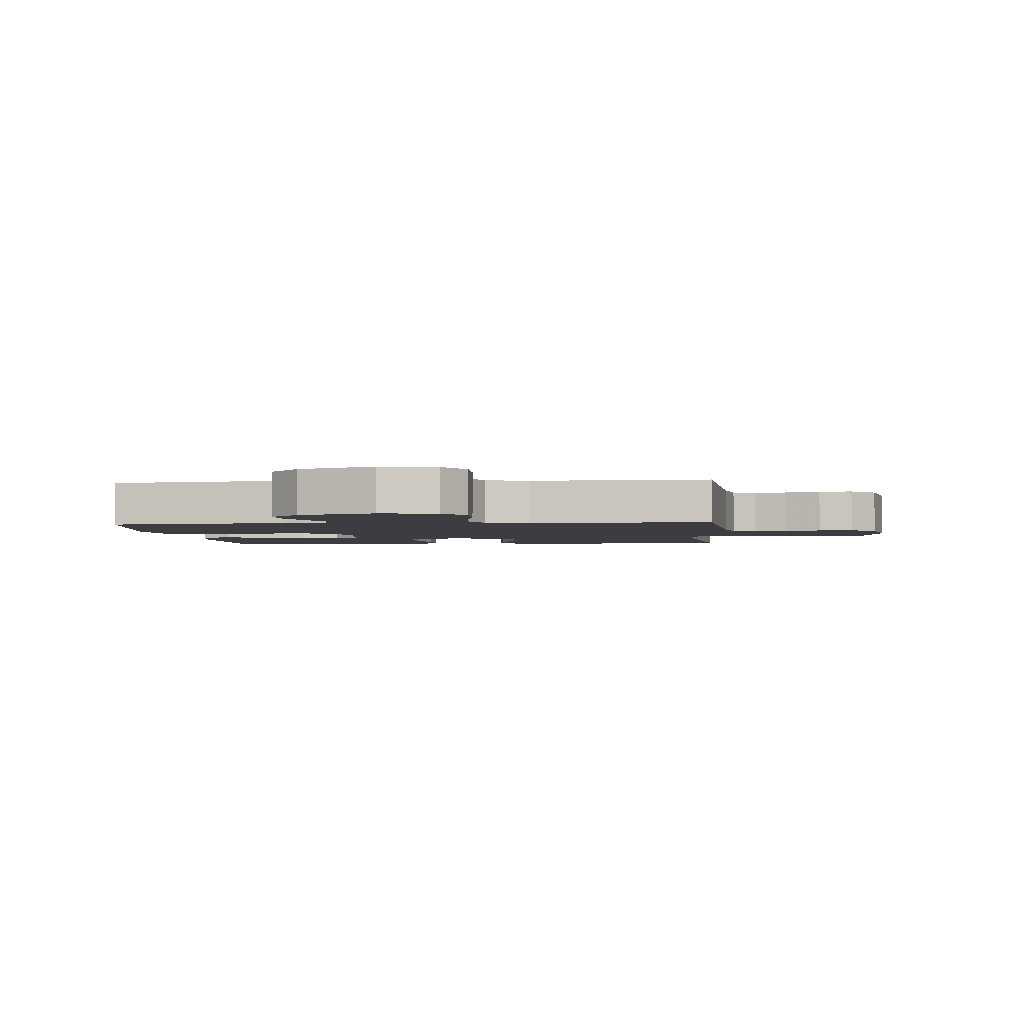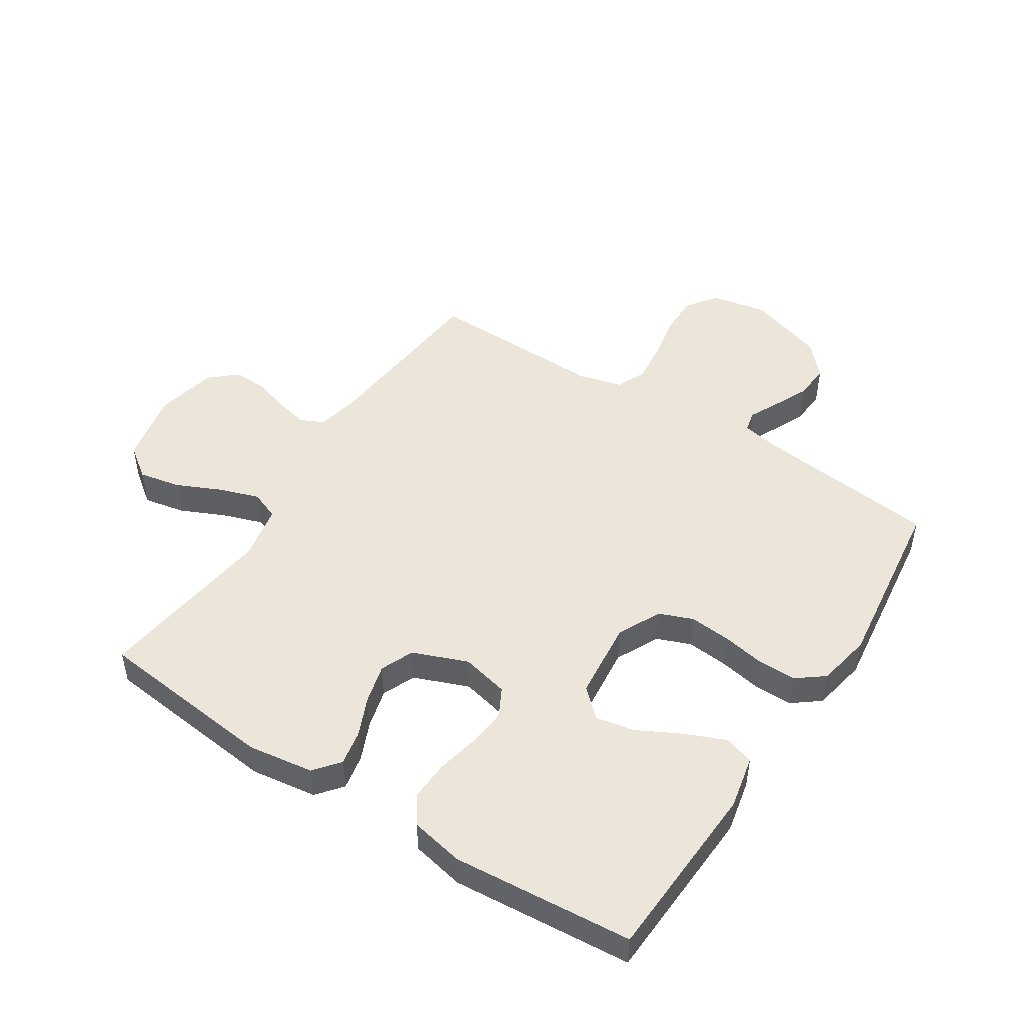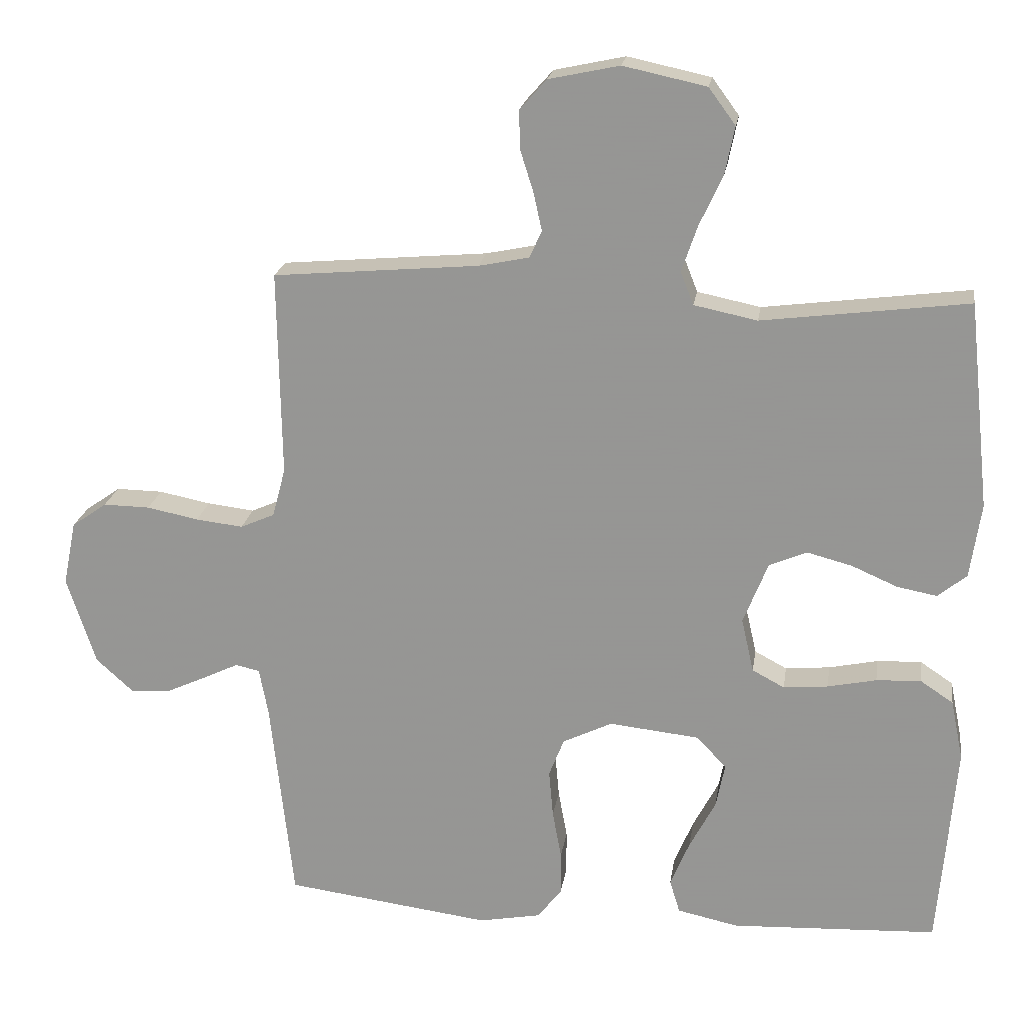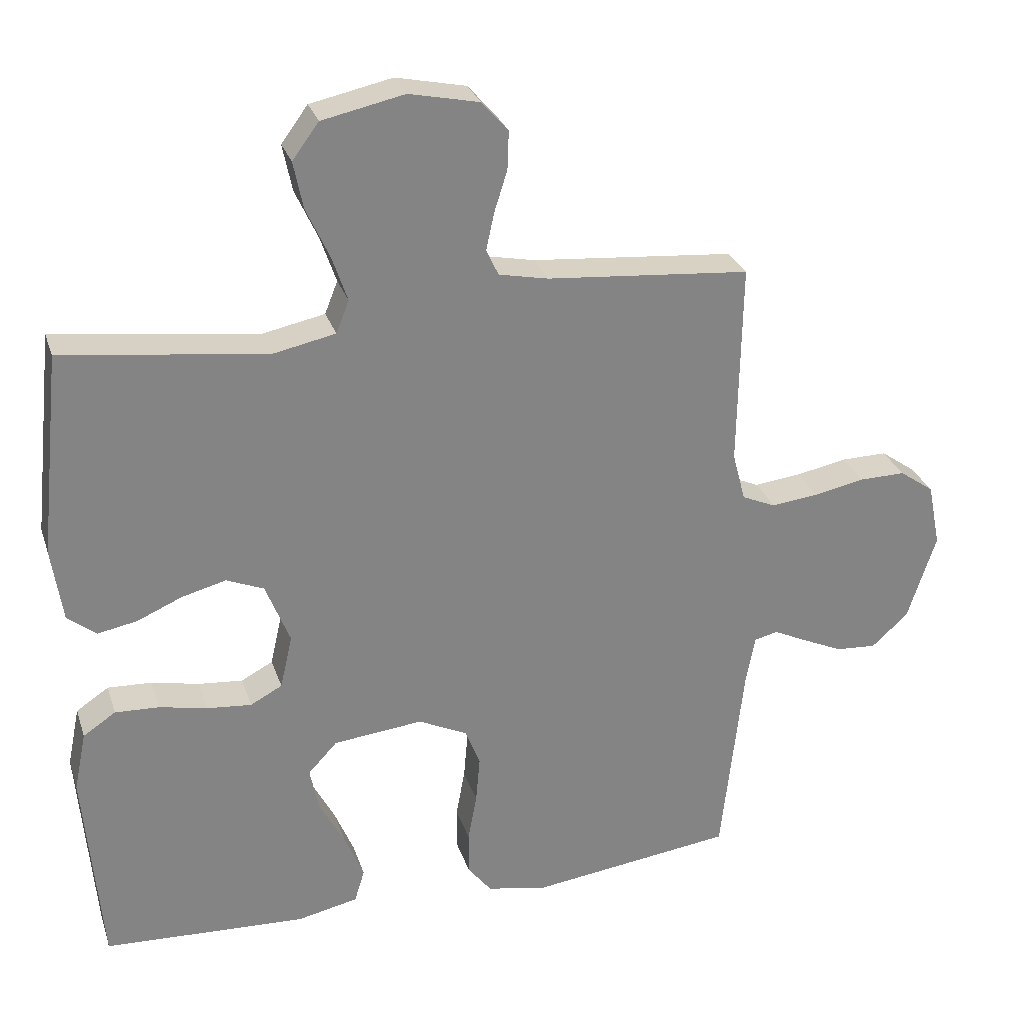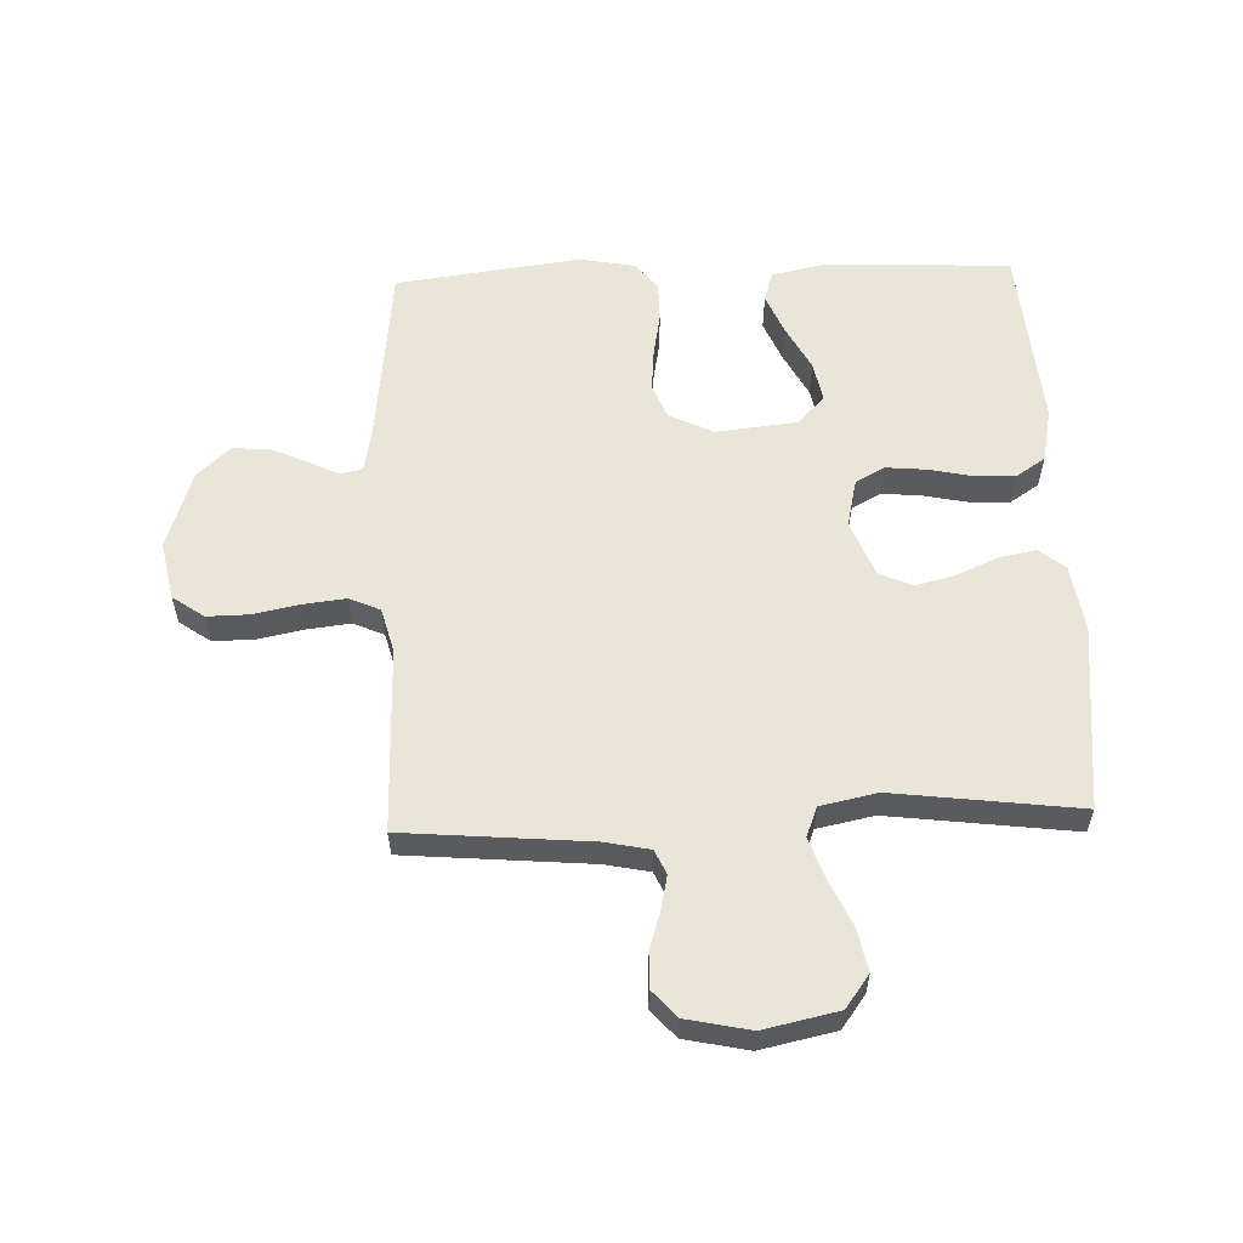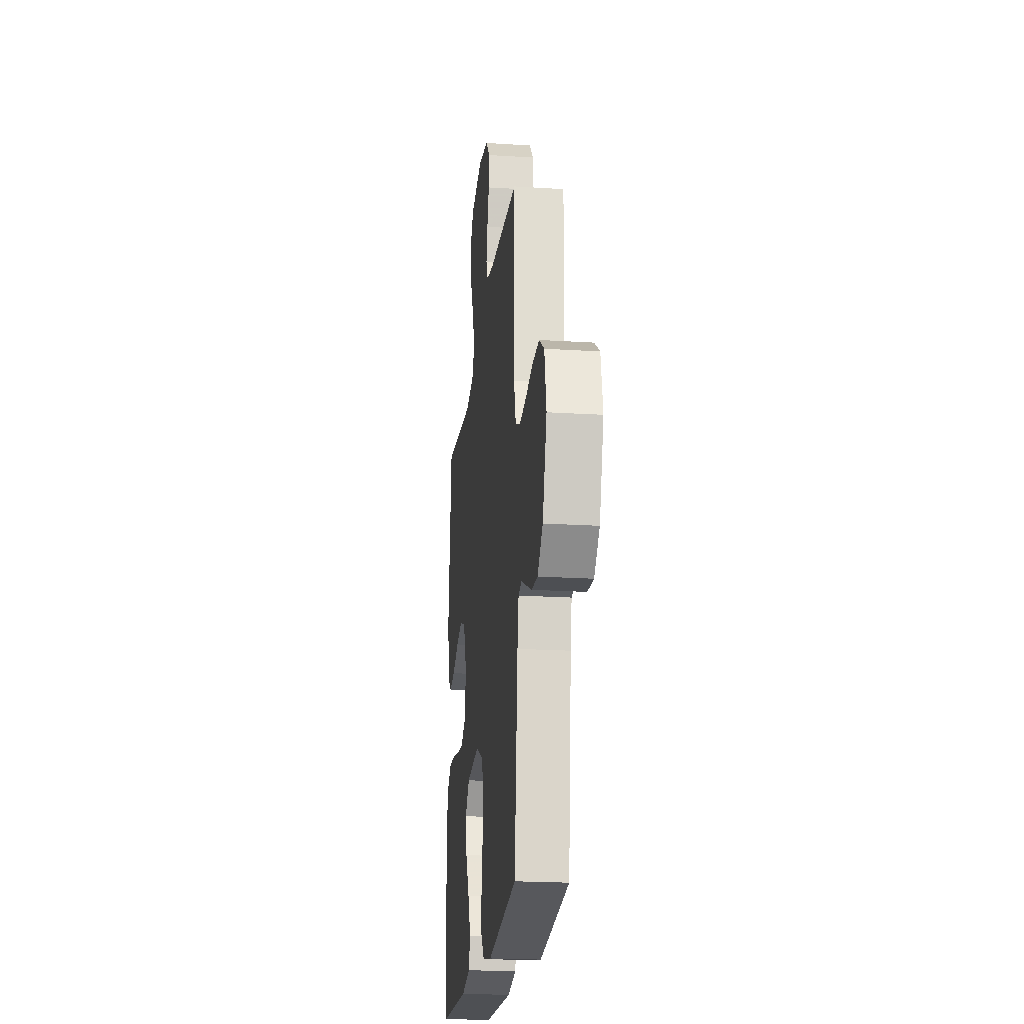
<metadata>
{"format":"obj","ext":"obj","renderer":"f3d","projection":"perspective","resolution":1024,"background":"white","views":[{"elev":-2.8,"azim":-84.7,"up":"+Y"},{"elev":48.3,"azim":123.0,"up":"+Y"},{"elev":20.7,"azim":8.5,"up":"+Z"},{"elev":28.5,"azim":163.4,"up":"+Z"},{"elev":57.8,"azim":-2.1,"up":"+Y"},{"elev":-21.4,"azim":-96.4,"up":"+Z"}]}
</metadata>
<code>
v -0.5 0.07 0.5
v -0.2 0.07 0.526
v -0.127 0.07 0.541
v -0.109 0.07 0.58
v -0.121 0.07 0.635
v -0.14 0.07 0.695
v -0.142 0.07 0.752
v -0.103 0.07 0.796
v 0 0.07 0.818
v 0.121 0.07 0.792
v 0.16 0.07 0.739
v 0.146 0.07 0.67
v 0.112 0.07 0.596
v 0.089 0.07 0.529
v 0.108 0.07 0.481
v 0.2 0.07 0.462
v 0.5 0.07 0.5
v 0.532 0.07 0.2
v 0.516 0.07 0.091
v 0.474 0.07 0.057
v 0.416 0.07 0.068
v 0.349 0.07 0.097
v 0.284 0.07 0.114
v 0.229 0.07 0.091
v 0.193 0.07 0
v 0.211 0.07 -0.079
v 0.258 0.07 -0.104
v 0.323 0.07 -0.098
v 0.394 0.07 -0.083
v 0.459 0.07 -0.08
v 0.507 0.07 -0.112
v 0.525 0.07 -0.2
v 0.5 0.07 -0.5
v 0.2 0.07 -0.514
v 0.111 0.07 -0.495
v 0.096 0.07 -0.446
v 0.124 0.07 -0.379
v 0.162 0.07 -0.307
v 0.175 0.07 -0.242
v 0.132 0.07 -0.196
v 0 0.07 -0.182
v -0.072 0.07 -0.217
v -0.094 0.07 -0.273
v -0.088 0.07 -0.342
v -0.075 0.07 -0.413
v -0.075 0.07 -0.477
v -0.11 0.07 -0.522
v -0.2 0.07 -0.539
v -0.5 0.07 -0.5
v -0.533 0.07 -0.2
v -0.546 0.07 -0.131
v -0.581 0.07 -0.123
v -0.631 0.07 -0.147
v -0.69 0.07 -0.174
v -0.75 0.07 -0.178
v -0.804 0.07 -0.129
v -0.846 0.07 0
v -0.827 0.07 0.094
v -0.776 0.07 0.13
v -0.708 0.07 0.129
v -0.633 0.07 0.114
v -0.564 0.07 0.106
v -0.514 0.07 0.128
v -0.495 0.07 0.2
v -0.5 0 0.5
v -0.2 0 0.526
v -0.127 0 0.541
v -0.109 0 0.58
v -0.121 0 0.635
v -0.14 0 0.695
v -0.142 0 0.752
v -0.103 0 0.796
v 0 0 0.818
v 0.121 0 0.792
v 0.16 0 0.739
v 0.146 0 0.67
v 0.112 0 0.596
v 0.089 0 0.529
v 0.108 0 0.481
v 0.2 0 0.462
v 0.5 0 0.5
v 0.532 0 0.2
v 0.516 0 0.091
v 0.474 0 0.057
v 0.416 0 0.068
v 0.349 0 0.097
v 0.284 0 0.114
v 0.229 0 0.091
v 0.193 0 0
v 0.211 0 -0.079
v 0.258 0 -0.104
v 0.323 0 -0.098
v 0.394 0 -0.083
v 0.459 0 -0.08
v 0.507 0 -0.112
v 0.525 0 -0.2
v 0.5 0 -0.5
v 0.2 0 -0.514
v 0.111 0 -0.495
v 0.096 0 -0.446
v 0.124 0 -0.379
v 0.162 0 -0.307
v 0.175 0 -0.242
v 0.132 0 -0.196
v 0 0 -0.182
v -0.072 0 -0.217
v -0.094 0 -0.273
v -0.088 0 -0.342
v -0.075 0 -0.413
v -0.075 0 -0.477
v -0.11 0 -0.522
v -0.2 0 -0.539
v -0.5 0 -0.5
v -0.533 0 -0.2
v -0.546 0 -0.131
v -0.581 0 -0.123
v -0.631 0 -0.147
v -0.69 0 -0.174
v -0.75 0 -0.178
v -0.804 0 -0.129
v -0.846 0 0
v -0.827 0 0.094
v -0.776 0 0.13
v -0.708 0 0.129
v -0.633 0 0.114
v -0.564 0 0.106
v -0.514 0 0.128
v -0.495 0 0.2
f 59 60 61
f 58 59 61
f 57 58 61
f 56 57 61
f 55 56 61
f 54 55 61
f 53 54 61
f 52 53 61
f 51 52 61 62
f 50 51 62 63
f 50 63 64
f 49 50 64
f 48 49 64
f 47 48 64
f 46 47 64
f 45 46 64
f 44 45 64
f 36 37 38
f 35 36 38
f 34 35 38
f 33 34 38
f 32 33 38
f 31 32 38
f 30 31 38
f 29 30 38
f 28 29 38
f 27 28 38 39
f 26 27 39 40
f 20 21 22
f 19 20 22
f 18 19 22
f 17 18 22
f 16 17 22
f 15 16 22 23
f 11 12 13
f 10 11 13
f 9 10 13
f 8 9 13
f 7 8 13
f 6 7 13
f 5 6 13
f 4 5 13 14
f 3 4 14 15
f 64 1 2
f 44 64 2
f 43 44 2
f 25 26 40 41
f 24 25 41 42
f 15 23 24
f 3 15 24
f 2 3 24
f 2 24 42
f 2 42 43
f 125 124 123
f 125 123 122
f 125 122 121
f 125 121 120
f 125 120 119
f 125 119 118
f 125 118 117
f 125 117 116
f 126 125 116 115
f 127 126 115 114
f 128 127 114
f 128 114 113
f 128 113 112
f 128 112 111
f 128 111 110
f 128 110 109
f 128 109 108
f 102 101 100
f 102 100 99
f 102 99 98
f 102 98 97
f 102 97 96
f 102 96 95
f 102 95 94
f 102 94 93
f 102 93 92
f 103 102 92 91
f 104 103 91 90
f 86 85 84
f 86 84 83
f 86 83 82
f 86 82 81
f 86 81 80
f 87 86 80 79
f 77 76 75
f 77 75 74
f 77 74 73
f 77 73 72
f 77 72 71
f 77 71 70
f 77 70 69
f 78 77 69 68
f 79 78 68 67
f 66 65 128
f 66 128 108
f 66 108 107
f 105 104 90 89
f 106 105 89 88
f 88 87 79
f 88 79 67
f 88 67 66
f 106 88 66
f 107 106 66
f 1 65 66 2
f 2 66 67 3
f 3 67 68 4
f 4 68 69 5
f 5 69 70 6
f 6 70 71 7
f 7 71 72 8
f 8 72 73 9
f 9 73 74 10
f 10 74 75 11
f 11 75 76 12
f 12 76 77 13
f 13 77 78 14
f 14 78 79 15
f 15 79 80 16
f 16 80 81 17
f 17 81 82 18
f 18 82 83 19
f 19 83 84 20
f 20 84 85 21
f 21 85 86 22
f 22 86 87 23
f 23 87 88 24
f 24 88 89 25
f 25 89 90 26
f 26 90 91 27
f 27 91 92 28
f 28 92 93 29
f 29 93 94 30
f 30 94 95 31
f 31 95 96 32
f 32 96 97 33
f 33 97 98 34
f 34 98 99 35
f 35 99 100 36
f 36 100 101 37
f 37 101 102 38
f 38 102 103 39
f 39 103 104 40
f 40 104 105 41
f 41 105 106 42
f 42 106 107 43
f 43 107 108 44
f 44 108 109 45
f 45 109 110 46
f 46 110 111 47
f 47 111 112 48
f 48 112 113 49
f 49 113 114 50
f 50 114 115 51
f 51 115 116 52
f 52 116 117 53
f 53 117 118 54
f 54 118 119 55
f 55 119 120 56
f 56 120 121 57
f 57 121 122 58
f 58 122 123 59
f 59 123 124 60
f 60 124 125 61
f 61 125 126 62
f 62 126 127 63
f 63 127 128 64
f 64 128 65 1

</code>
